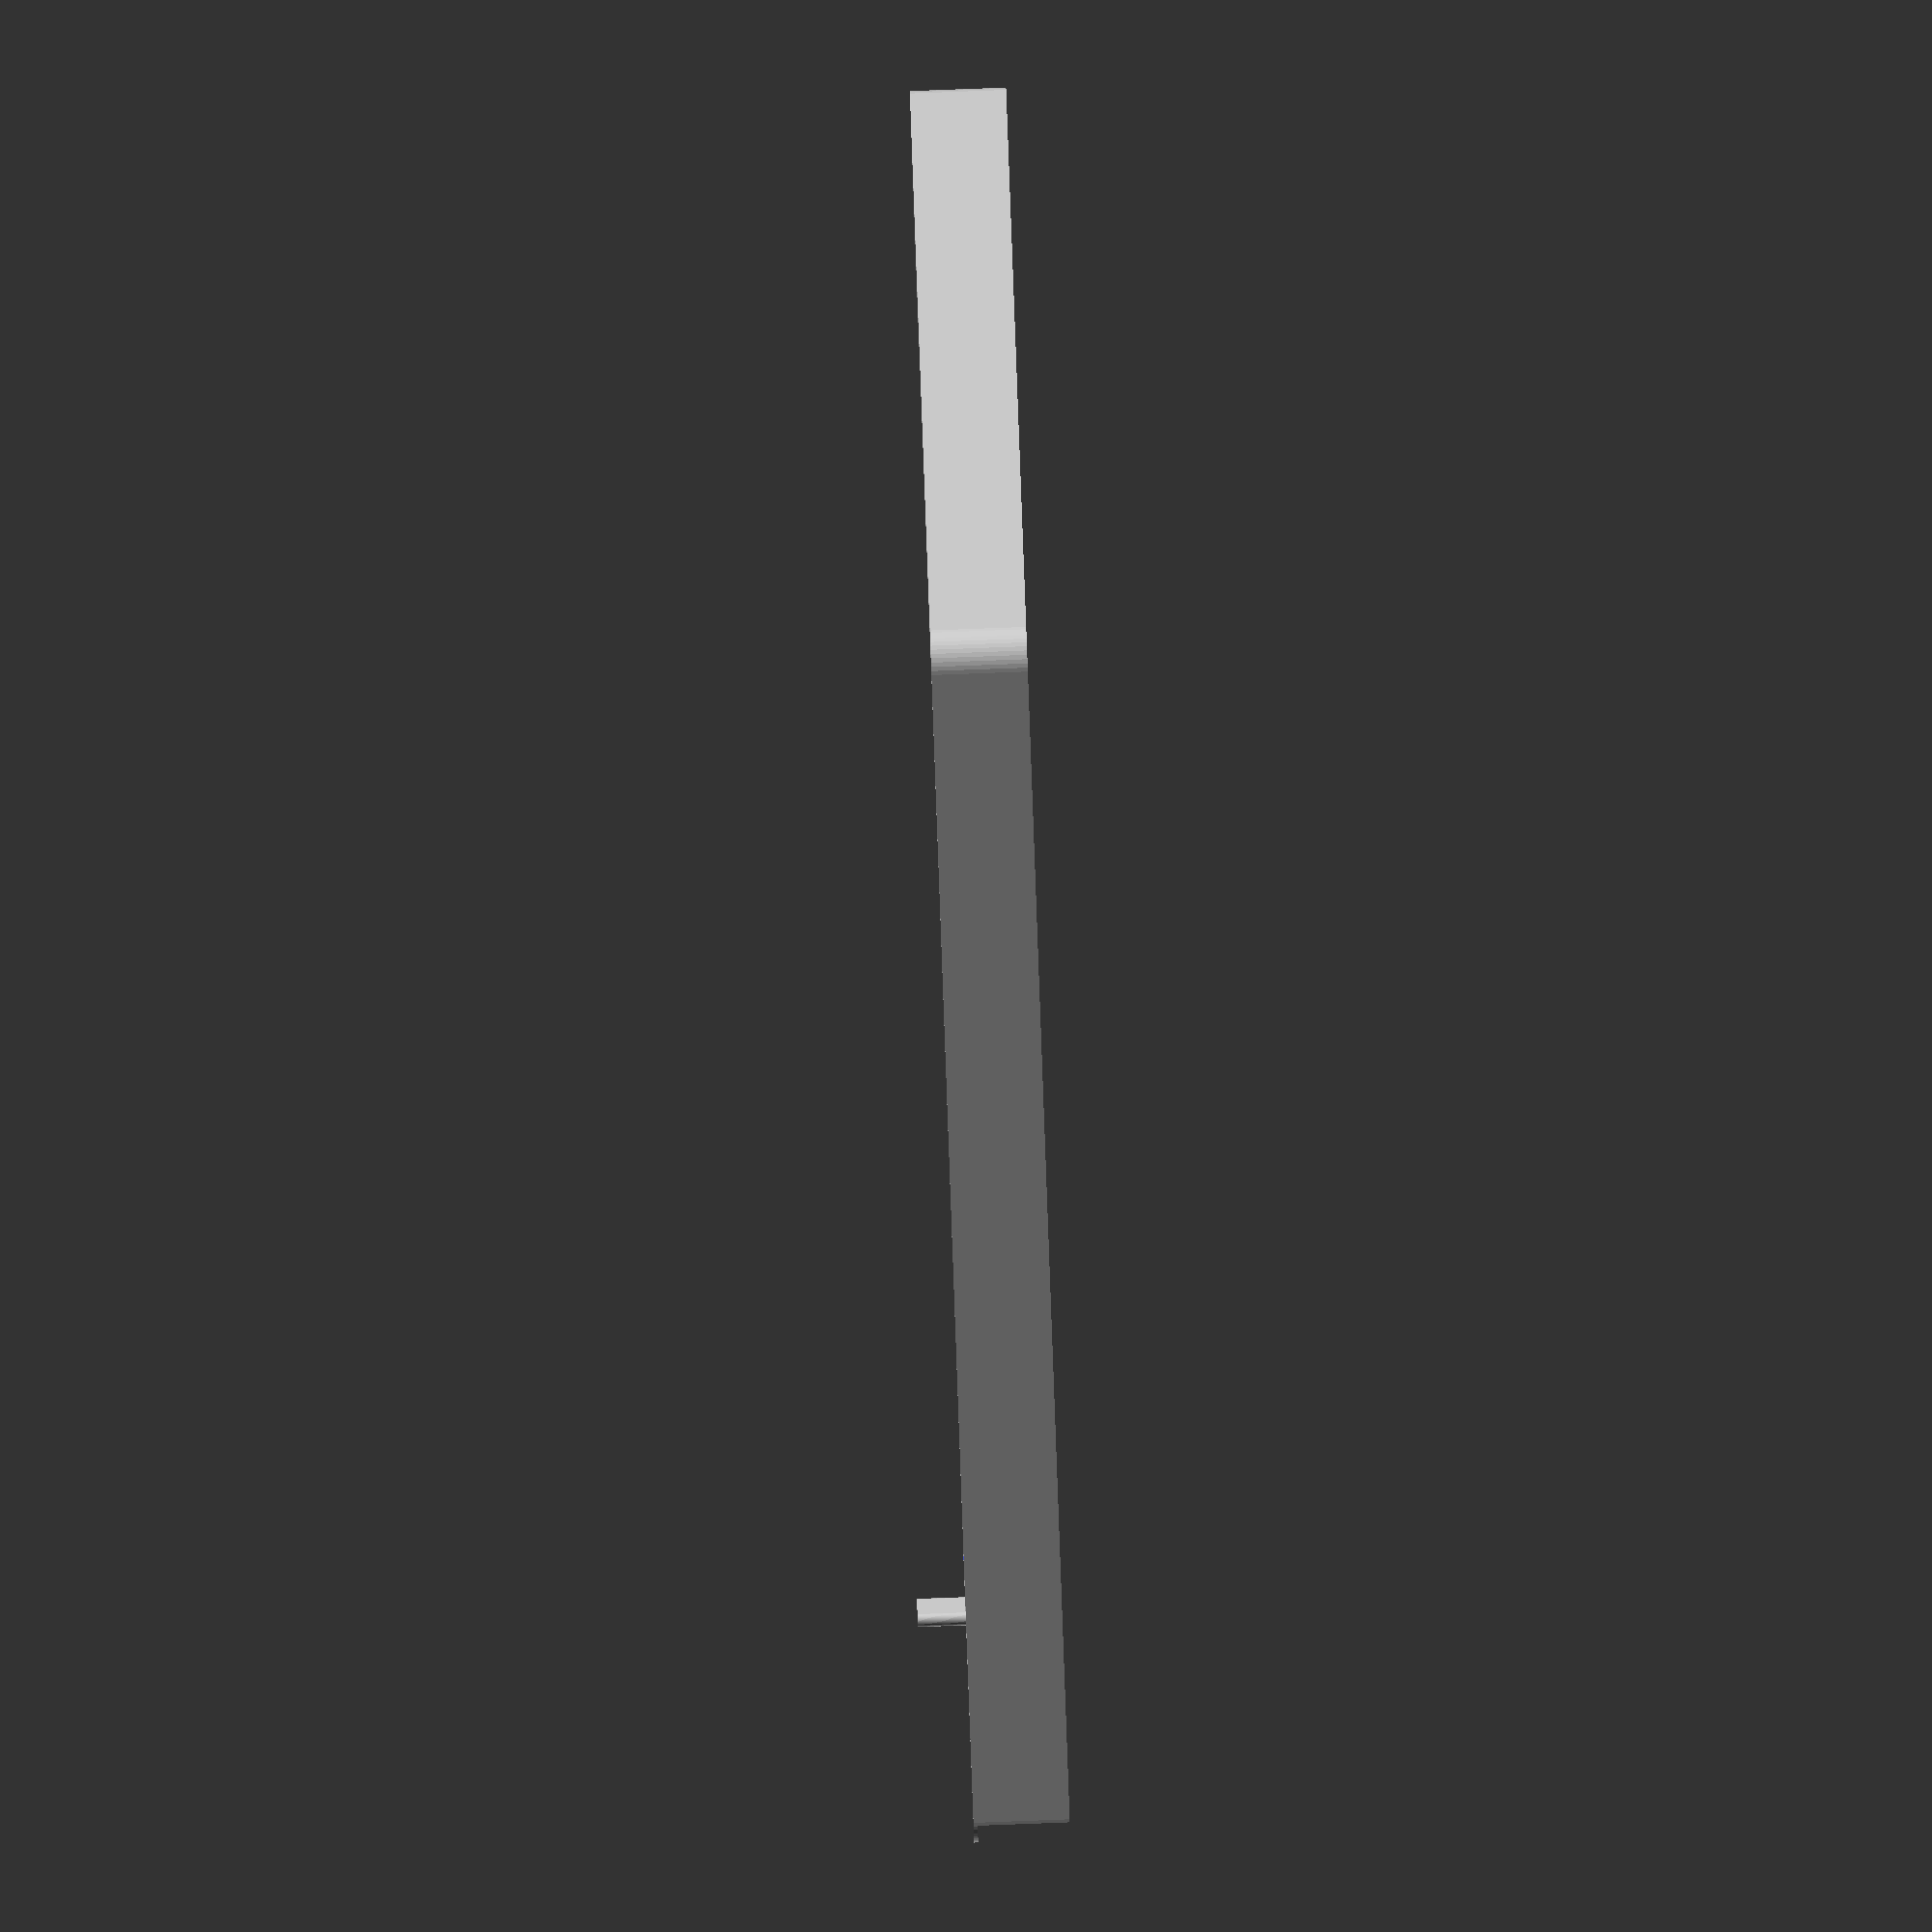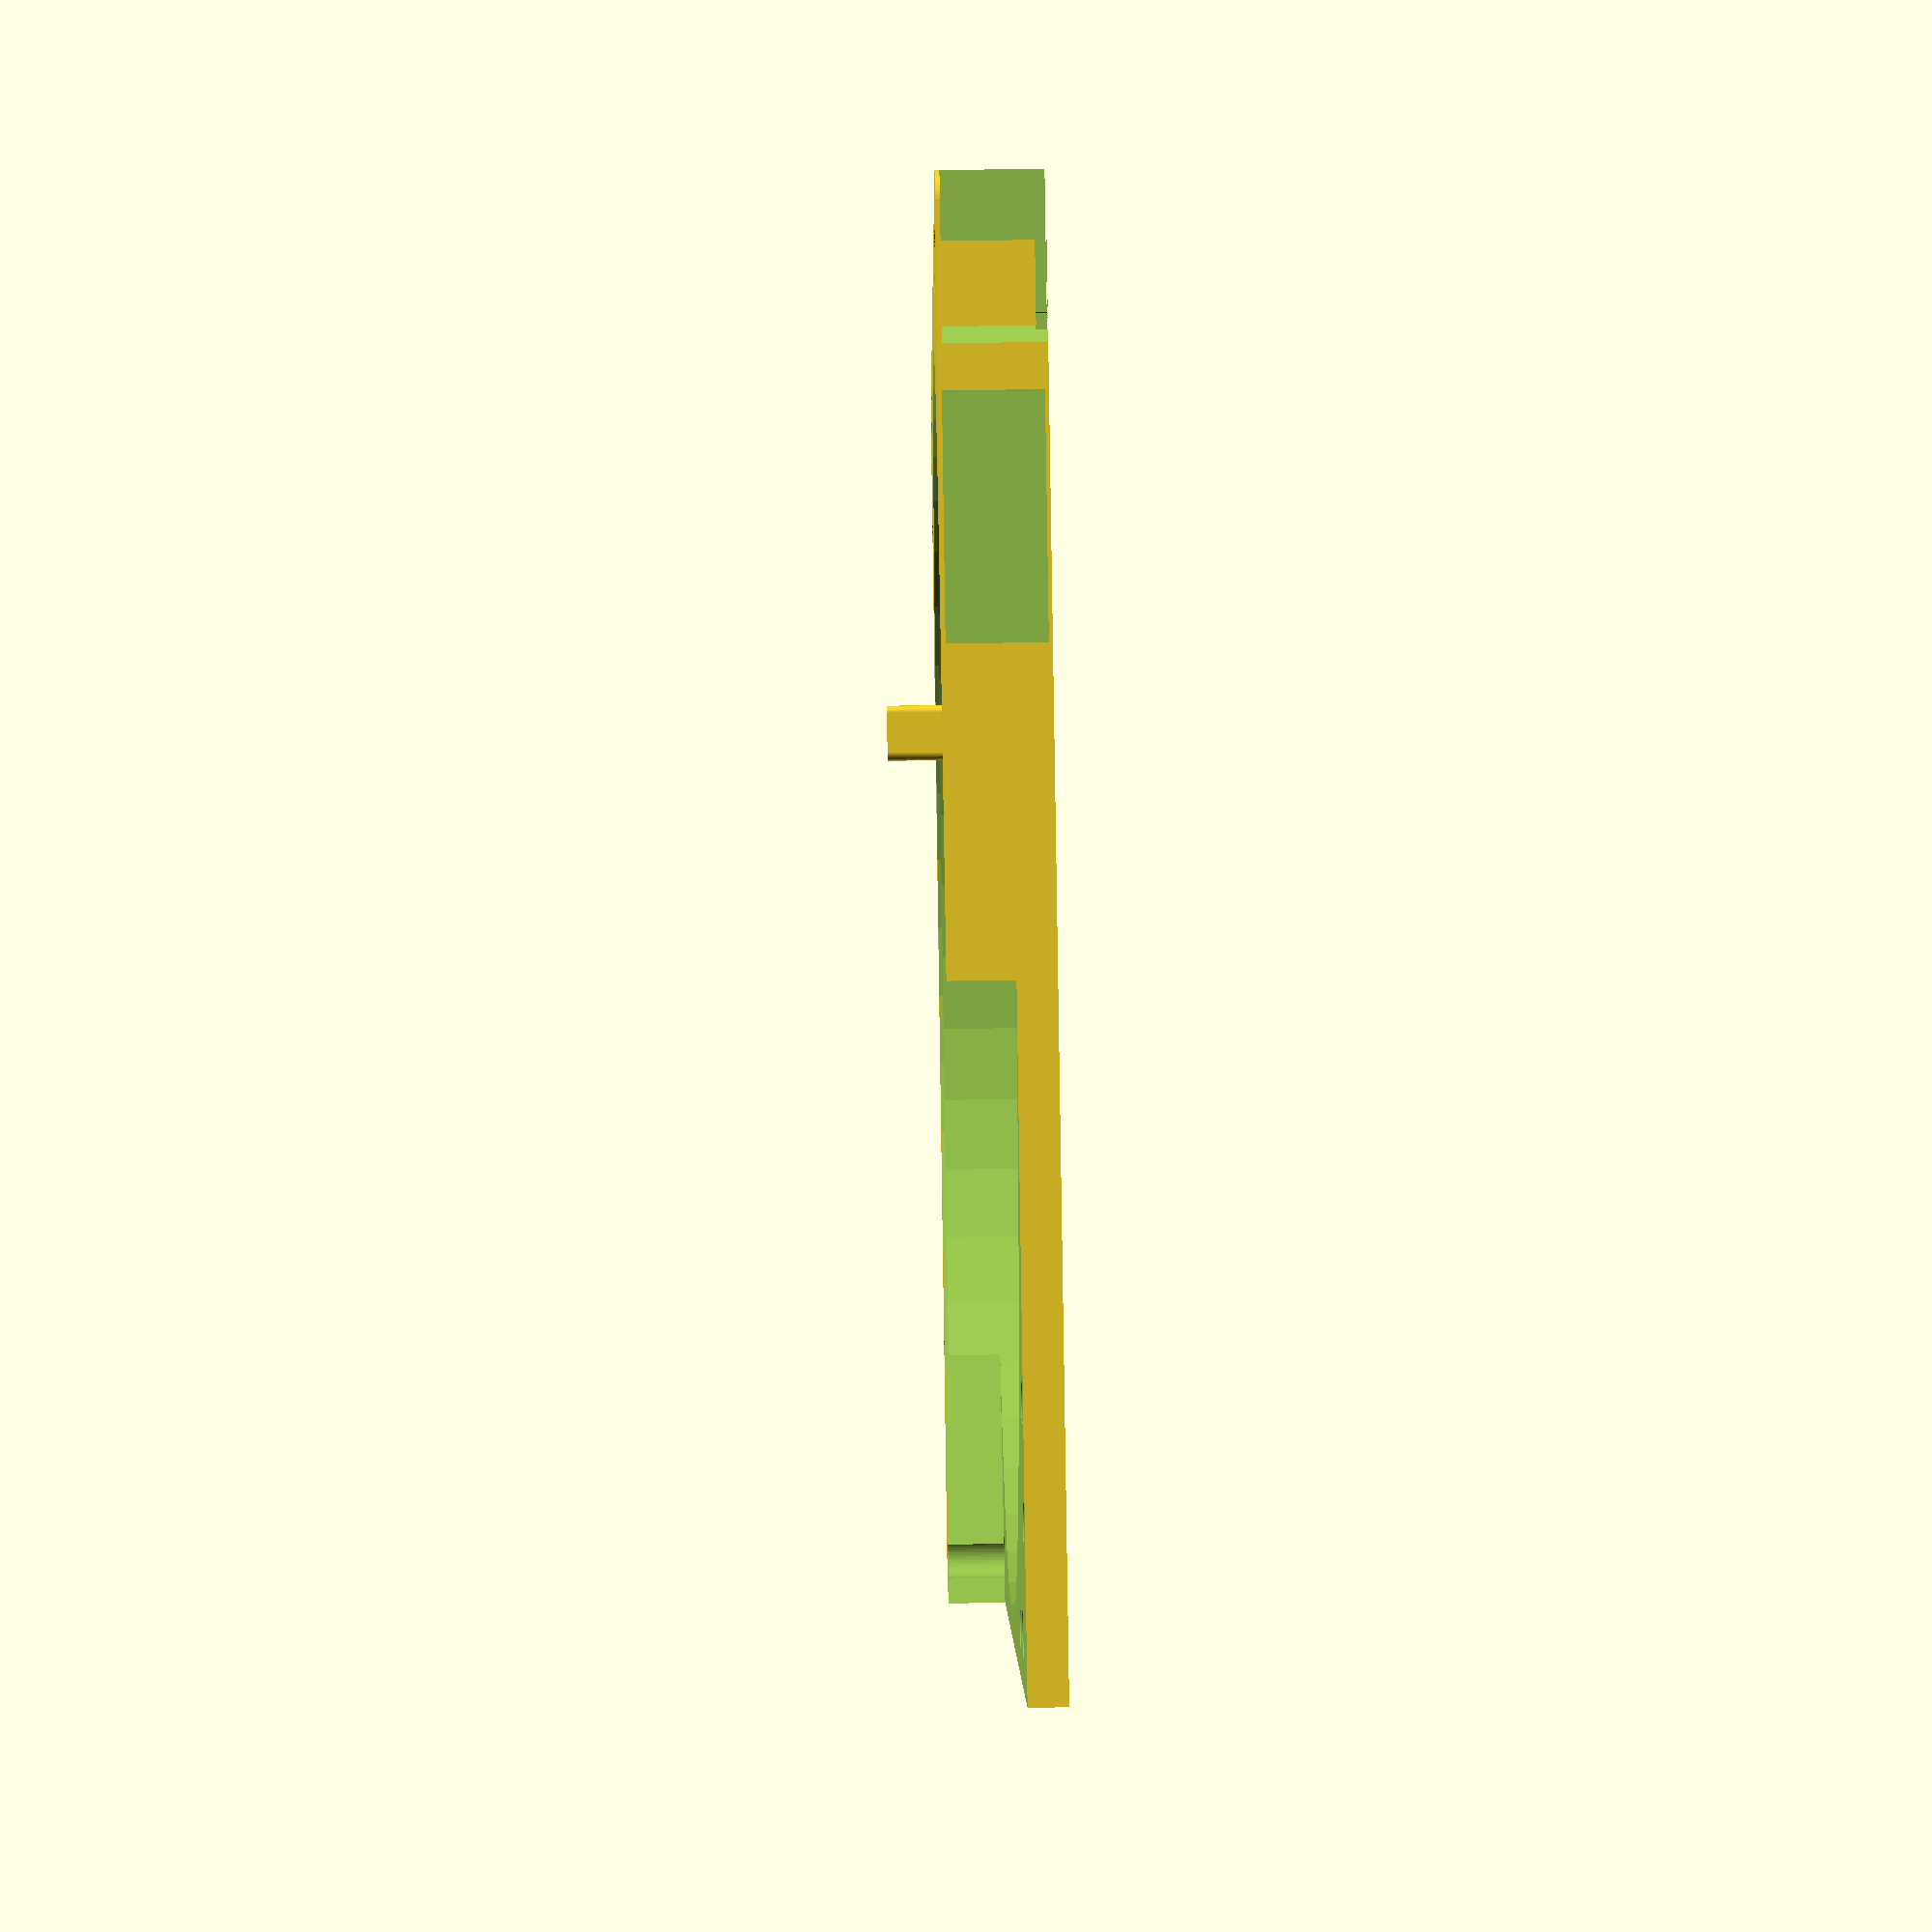
<openscad>
$fn = 50;


union() {
	difference() {
		union() {
			hull() {
				translate(v = [-92.0000000000, 92.0000000000, 0]) {
					cylinder(h = 14, r = 5);
				}
				translate(v = [92.0000000000, 92.0000000000, 0]) {
					cylinder(h = 14, r = 5);
				}
				translate(v = [-92.0000000000, -92.0000000000, 0]) {
					cylinder(h = 14, r = 5);
				}
				translate(v = [92.0000000000, -92.0000000000, 0]) {
					cylinder(h = 14, r = 5);
				}
			}
			translate(v = [-97.0000000000, 91.0000000000, 0]) {
				cube(size = [6, 6, 14]);
			}
		}
		union() {
			translate(v = [-97.5000000000, -90.0000000000, -250.0000000000]) {
				rotate(a = [0, 0, 0]) {
					difference() {
						union() {
							hull() {
								translate(v = [7.5000000000, 0, 0]) {
									cylinder(h = 250, r = 3.2500000000, r1 = 3.2500000000, r2 = 3.2500000000);
								}
								translate(v = [-7.5000000000, 0, 0]) {
									cylinder(h = 250, r = 3.2500000000, r1 = 3.2500000000, r2 = 3.2500000000);
								}
							}
						}
						union();
					}
				}
			}
			translate(v = [-97.5000000000, 90.0000000000, -250.0000000000]) {
				rotate(a = [0, 0, 0]) {
					difference() {
						union() {
							hull() {
								translate(v = [7.5000000000, 0, 0]) {
									cylinder(h = 250, r = 3.2500000000, r1 = 3.2500000000, r2 = 3.2500000000);
								}
								translate(v = [-7.5000000000, 0, 0]) {
									cylinder(h = 250, r = 3.2500000000, r1 = 3.2500000000, r2 = 3.2500000000);
								}
							}
						}
						union();
					}
				}
			}
			translate(v = [-46.9846310393, 17.1010071663, -7.6000000000]) {
				rotate(a = [0, 0, 0]) {
					difference() {
						union() {
							rotate(a = [0, 0, -20]) {
								hull() {
									translate(v = [50.0000000000, 0, 0]) {
										rotate(a = [0, 0, -20]) {
											cylinder(h = 16.4000000000, r = 89.0000000000, r1 = 89.0000000000, r2 = 89.0000000000);
										}
									}
									translate(v = [-50.0000000000, 0, 0]) {
										rotate(a = [0, 0, -20]) {
											cylinder(h = 16.4000000000, r = 89.0000000000, r1 = 89.0000000000, r2 = 89.0000000000);
										}
									}
								}
							}
						}
						union();
					}
				}
			}
			translate(v = [36.0000000000, 96.0000000000, 0.5000000000]) {
				cube(size = [32, 1, 13.0000000000]);
			}
			translate(v = [90.0000000000, -90.0000000000, 0]) {
				cylinder(h = 100, r = 3.2500000000);
			}
			translate(v = [-75.0000000000, -90.0000000000, 0]) {
				cylinder(h = 100, r = 3.2500000000);
			}
			translate(v = [-90.0000000000, -75.0000000000, 0]) {
				cylinder(h = 100, r = 3.2500000000);
			}
			translate(v = [75.0000000000, -90.0000000000, 0]) {
				cylinder(h = 100, r = 3.2500000000);
			}
			translate(v = [90.0000000000, -75.0000000000, 0]) {
				cylinder(h = 100, r = 3.2500000000);
			}
			translate(v = [-75.0000000000, 90.0000000000, 0]) {
				cylinder(h = 100, r = 3.2500000000);
			}
			translate(v = [-90.0000000000, 75.0000000000, 0]) {
				cylinder(h = 100, r = 3.2500000000);
			}
			translate(v = [90.0000000000, 75.0000000000, 0]) {
				cylinder(h = 100, r = 3.2500000000);
			}
			translate(v = [-60.0000000000, -90.0000000000, 0]) {
				cylinder(h = 100, r = 3.2500000000);
			}
			translate(v = [-90.0000000000, -60.0000000000, 0]) {
				cylinder(h = 100, r = 3.2500000000);
			}
			translate(v = [60.0000000000, -90.0000000000, 0]) {
				cylinder(h = 100, r = 3.2500000000);
			}
			translate(v = [90.0000000000, -60.0000000000, 0]) {
				cylinder(h = 100, r = 3.2500000000);
			}
			translate(v = [-60.0000000000, 90.0000000000, 0]) {
				cylinder(h = 100, r = 3.2500000000);
			}
			translate(v = [-90.0000000000, 60.0000000000, 0]) {
				cylinder(h = 100, r = 3.2500000000);
			}
			translate(v = [90.0000000000, 60.0000000000, 0]) {
				cylinder(h = 100, r = 3.2500000000);
			}
			translate(v = [0, 0, 0.6000000000]) {
				cylinder(h = 16.4000000000, r = 94.0000000000);
			}
			translate(v = [0, 0, -7.0000000000]) {
				cylinder(h = 14, r = 15.0000000000);
			}
			translate(v = [0.0000000000, 92.5000000000, 0.6000000000]) {
				cube(size = [97.0000000000, 1.5000000000, 16.4000000000]);
			}
			translate(v = [87.0000000000, 92.5000000000, 0.6000000000]) {
				cube(size = [10, 4.5000000000, 16.4000000000]);
			}
			translate(v = [76.0000000000, 92.5000000000, 12.5000000000]) {
				cube(size = [21, 4.5000000000, 1.5000000000]);
			}
			translate(v = [73.2500000000, 97.7500000000, 0.6000000000]) {
				rotate(a = [0, 0, -45]) {
					cube(size = [7.5000000000, 1.5000000000, 16.4000000000]);
				}
			}
			translate(v = [16.0610000000, 90.5000000000, 0.6000000000]) {
				cube(size = [7.5000000000, 2, 13.4000000000]);
			}
		}
	}
	union() {
		translate(v = [25.3110000000, 91.5000000000, -7.0000000000]) {
			rotate(a = [0, 0, 0]) {
				difference() {
					union() {
						hull() {
							translate(v = [2.5000000000, 0, 0]) {
								cylinder(h = 14, r = 1.0000000000, r1 = 1.0000000000, r2 = 1.0000000000);
							}
							translate(v = [-2.5000000000, 0, 0]) {
								cylinder(h = 14, r = 1.0000000000, r1 = 1.0000000000, r2 = 1.0000000000);
							}
						}
					}
					union();
				}
			}
		}
	}
}
</openscad>
<views>
elev=90.5 azim=64.5 roll=272.1 proj=o view=solid
elev=126.5 azim=146.2 roll=271.0 proj=p view=solid
</views>
